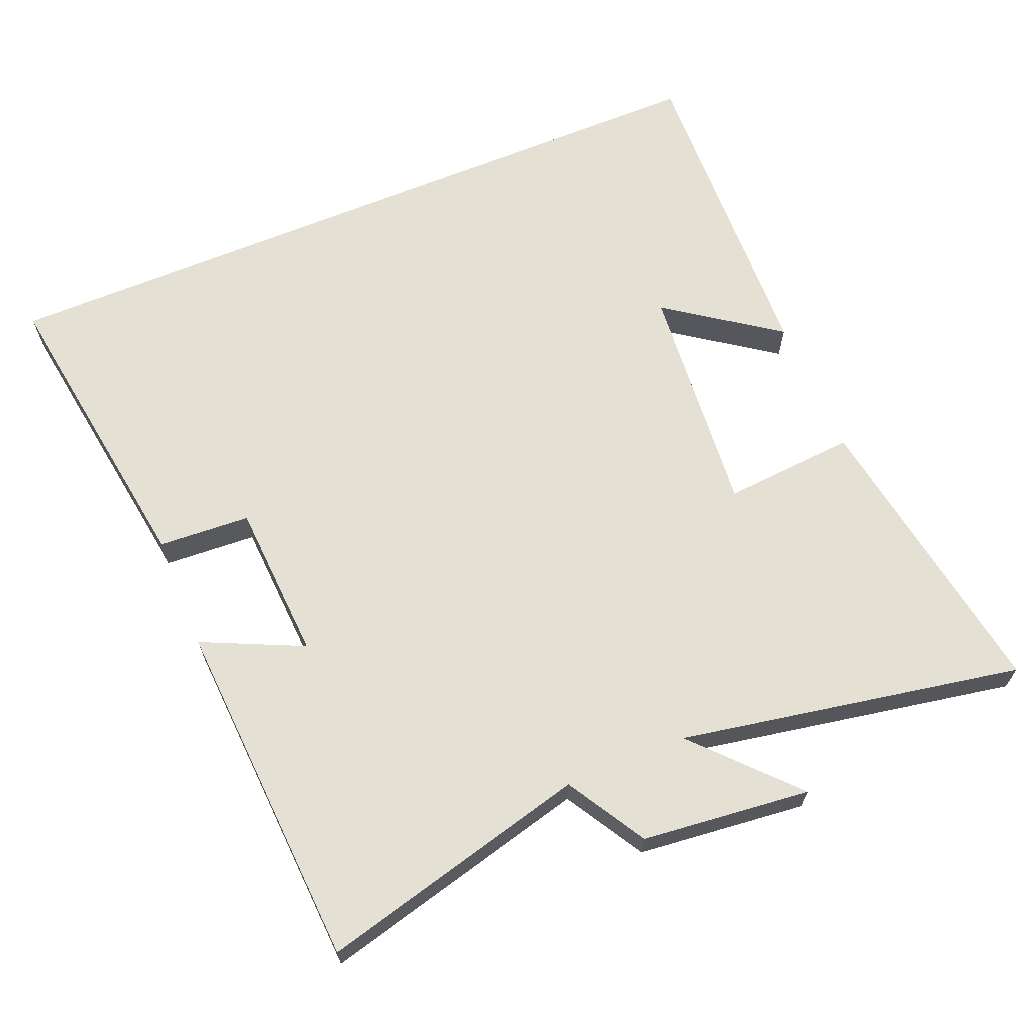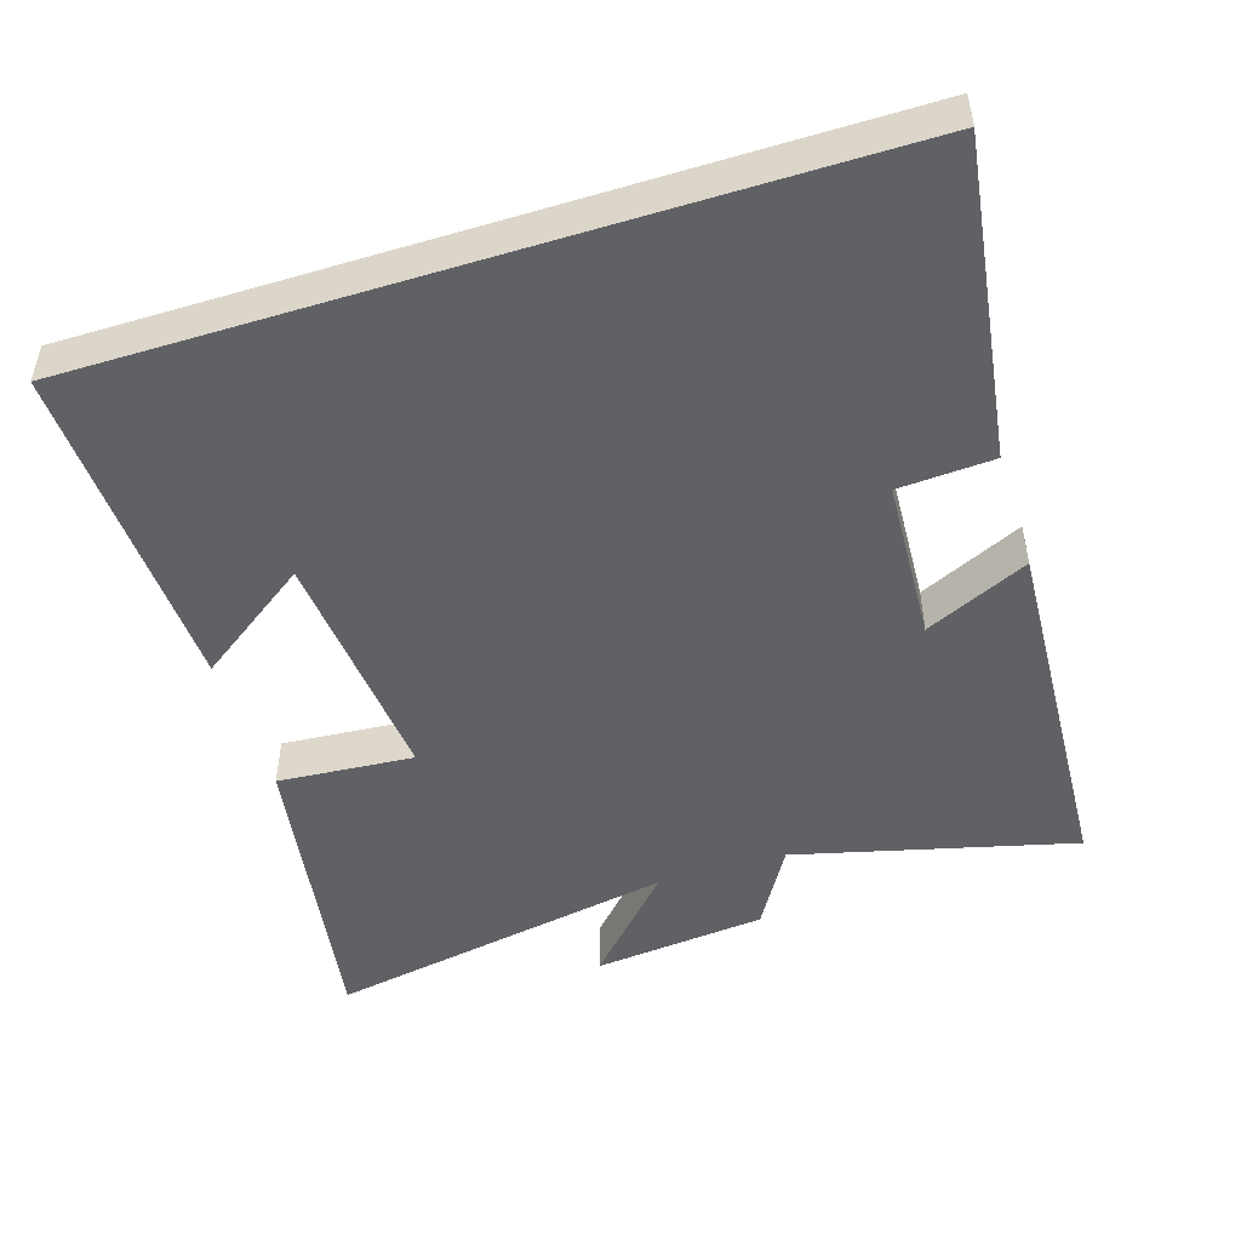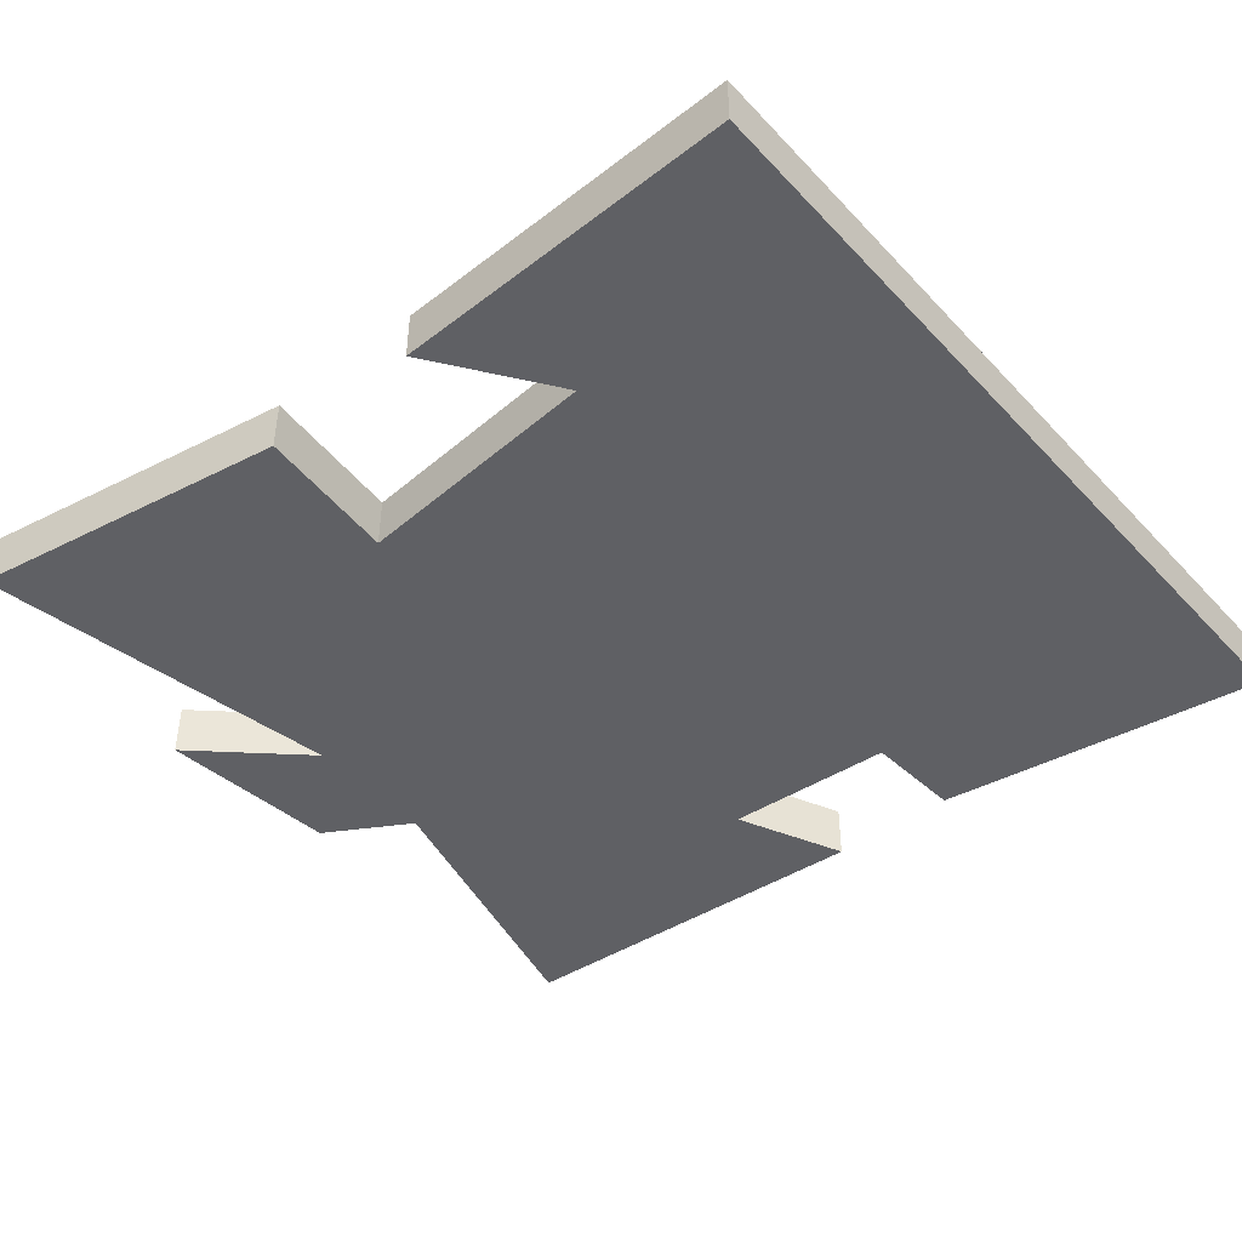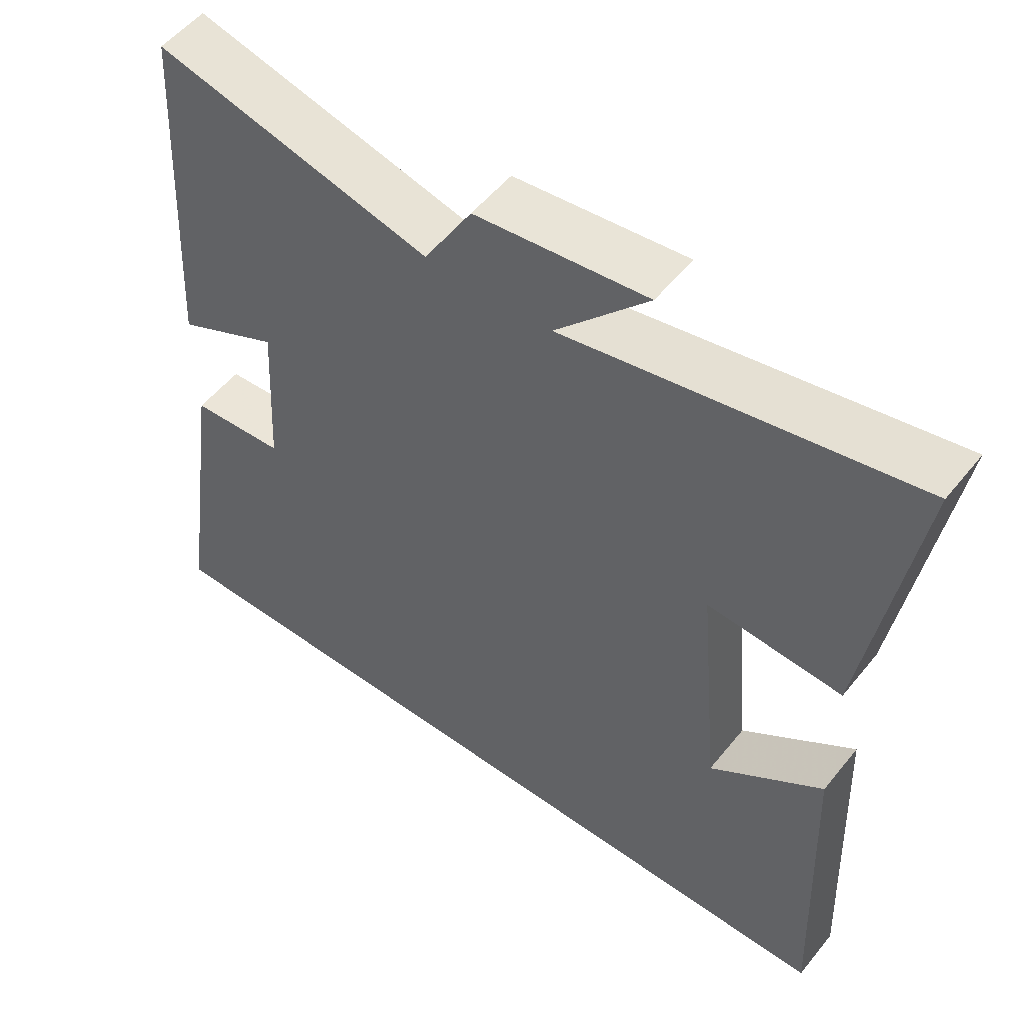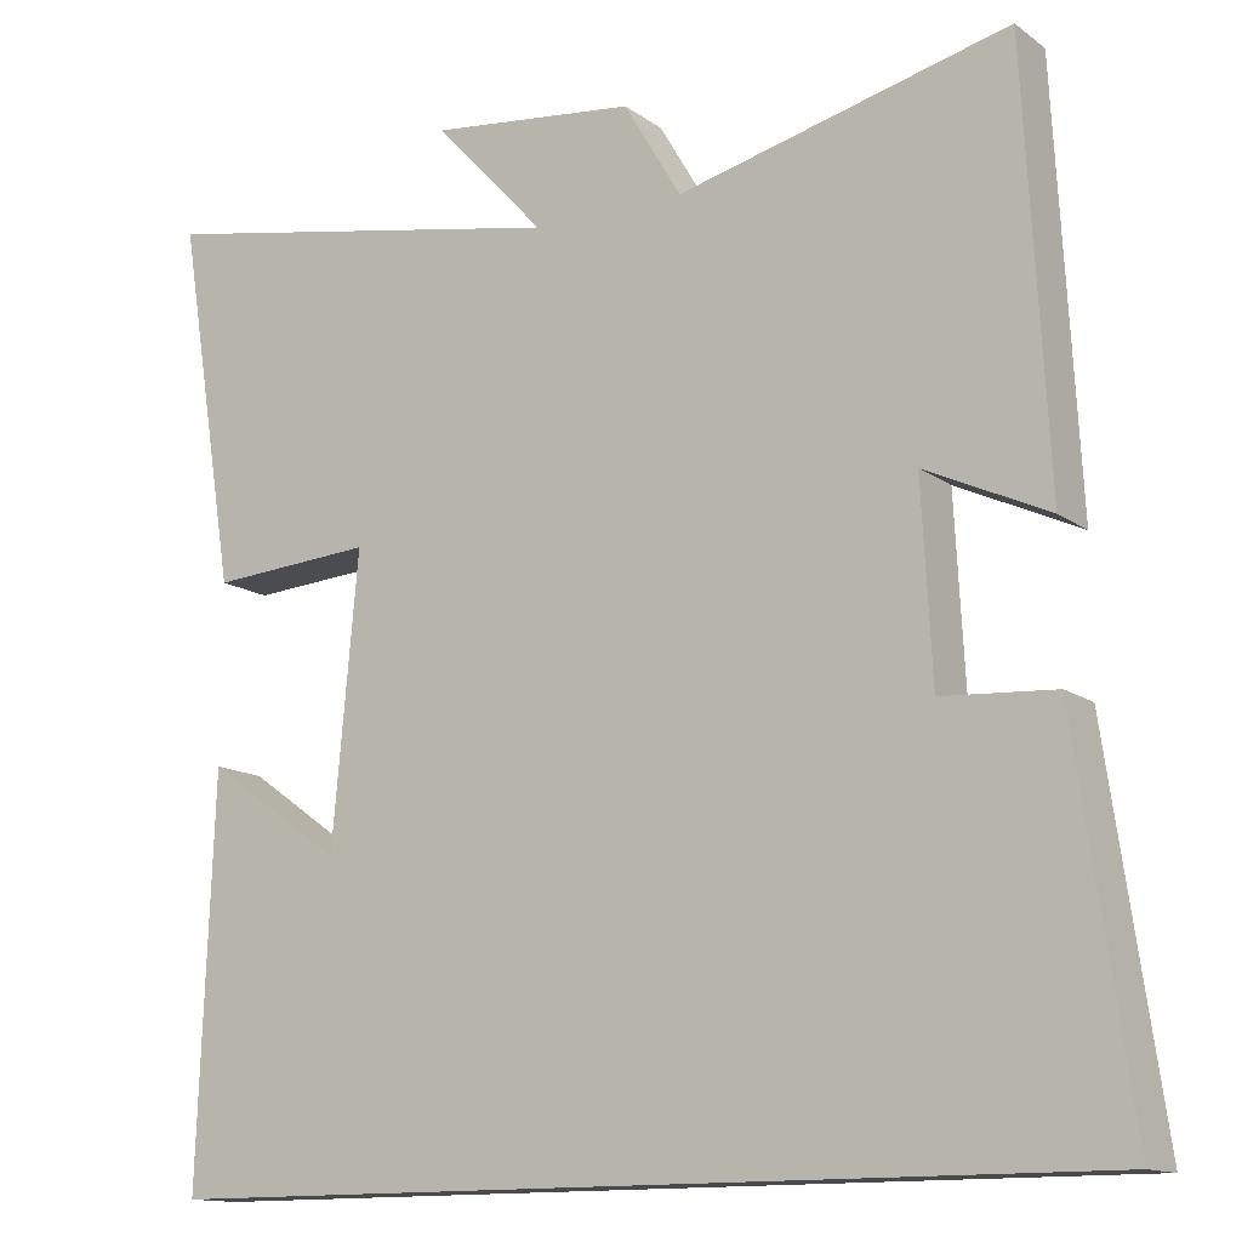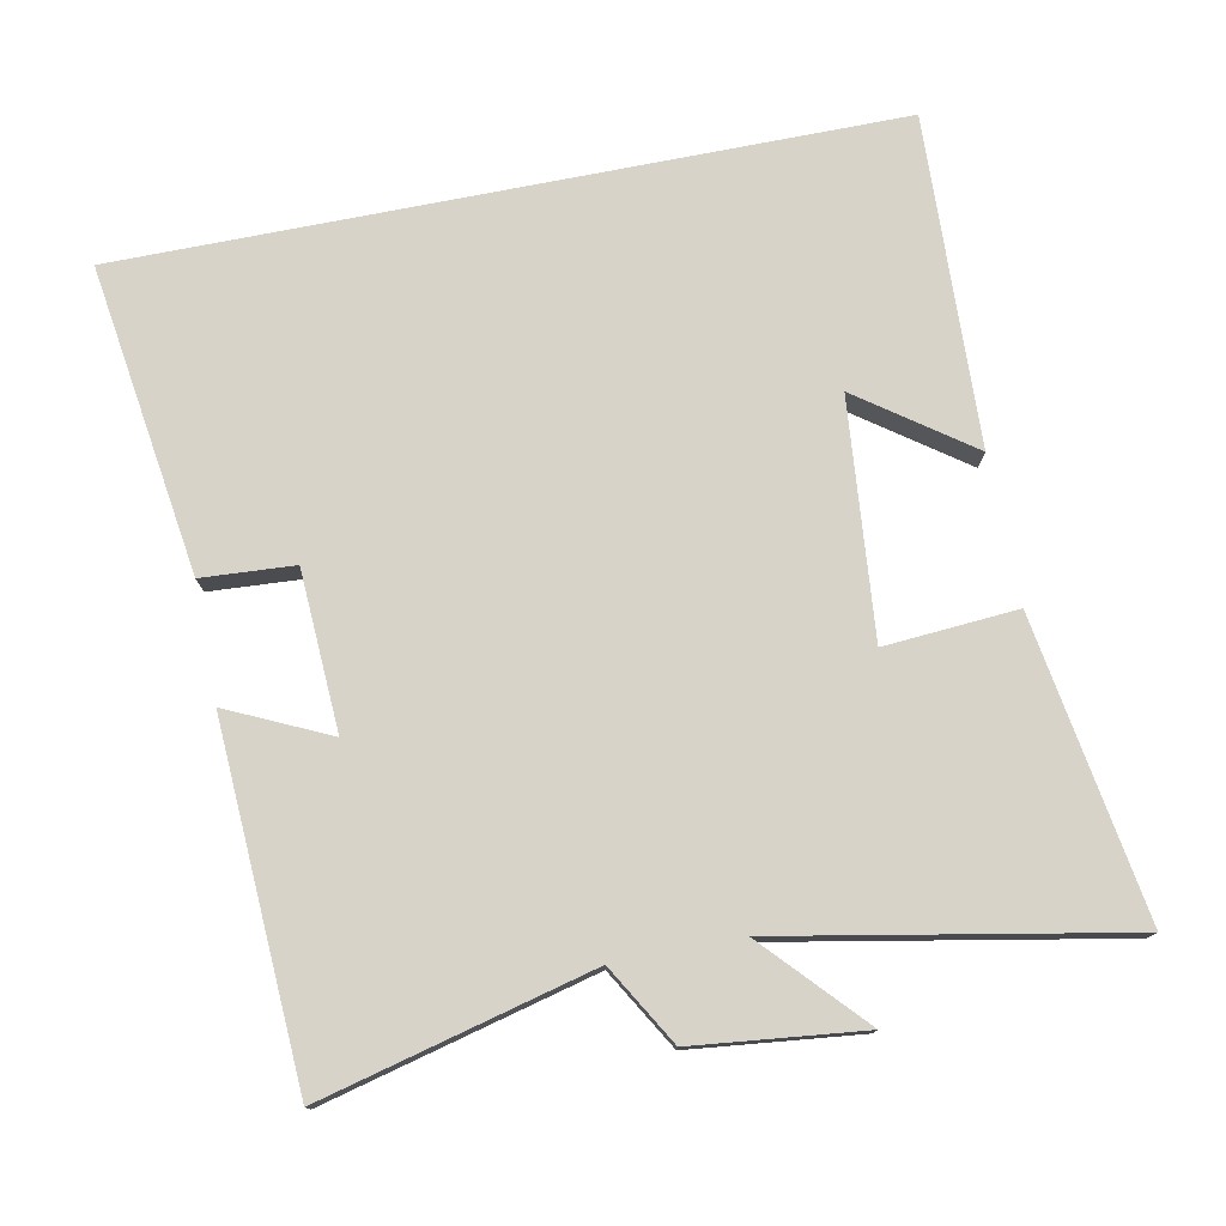
<metadata>
{"format":"obj","ext":"obj","renderer":"f3d","projection":"perspective","resolution":1024,"background":"white","views":[{"elev":65.5,"azim":-22.6,"up":"+Y"},{"elev":-48.8,"azim":-162.5,"up":"+Y"},{"elev":-44.4,"azim":129.6,"up":"+Y"},{"elev":53.2,"azim":37.8,"up":"+Z"},{"elev":-13.3,"azim":-147.3,"up":"+Z"},{"elev":76.6,"azim":-11.1,"up":"+Y"}]}
</metadata>
<code>
v -0.563 0.07 -0.5
v -0.5 0.07 -0.066
v -0.37 0.07 -0.058
v -0.358 0.07 0.166
v -0.5 0.07 0.1
v -0.473 0.07 0.596
v -0.092 0.07 0.5
v -0.026 0.07 0.612
v 0.212 0.07 0.638
v 0.084 0.07 0.5
v 0.567 0.07 0.59
v 0.5 0.07 0.169
v 0.313 0.07 0.183
v 0.343 0.07 -0.149
v 0.5 0.07 -0.037
v 0.518 0.07 -0.5
v -0.563 0 -0.5
v -0.5 0 -0.066
v -0.37 0 -0.058
v -0.358 0 0.166
v -0.5 0 0.1
v -0.473 0 0.596
v -0.092 0 0.5
v -0.026 0 0.612
v 0.212 0 0.638
v 0.084 0 0.5
v 0.567 0 0.59
v 0.5 0 0.169
v 0.313 0 0.183
v 0.343 0 -0.149
v 0.5 0 -0.037
v 0.518 0 -0.5
f 14 15 16
f 14 16 1 2
f 10 11 12 13
f 10 13 14
f 7 8 9 10
f 7 10 14
f 4 5 6 7
f 3 4 7 14
f 2 3 14
f 32 31 30
f 18 17 32 30
f 29 28 27 26
f 30 29 26
f 26 25 24 23
f 30 26 23
f 23 22 21 20
f 30 23 20 19
f 30 19 18
f 1 17 18 2
f 2 18 19 3
f 3 19 20 4
f 4 20 21 5
f 5 21 22 6
f 6 22 23 7
f 7 23 24 8
f 8 24 25 9
f 9 25 26 10
f 10 26 27 11
f 11 27 28 12
f 12 28 29 13
f 13 29 30 14
f 14 30 31 15
f 15 31 32 16
f 16 32 17 1

</code>
